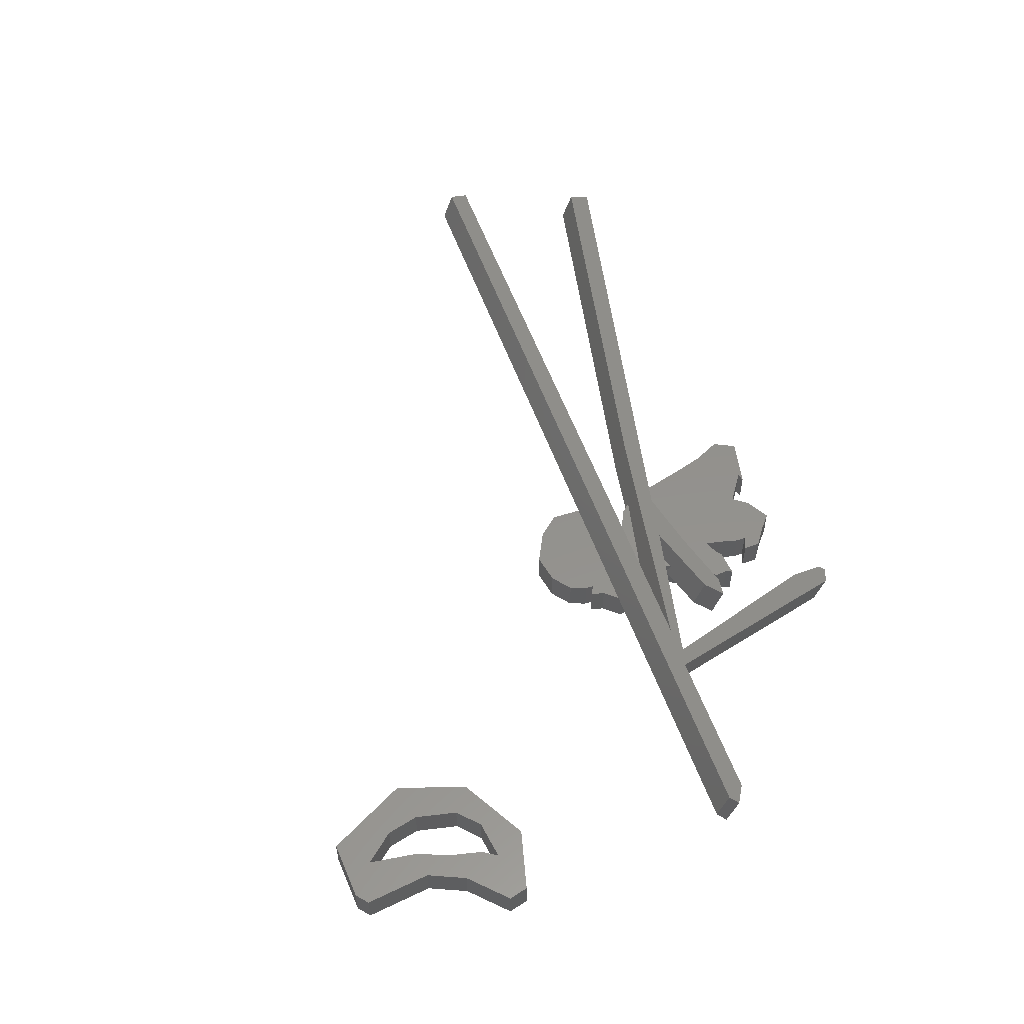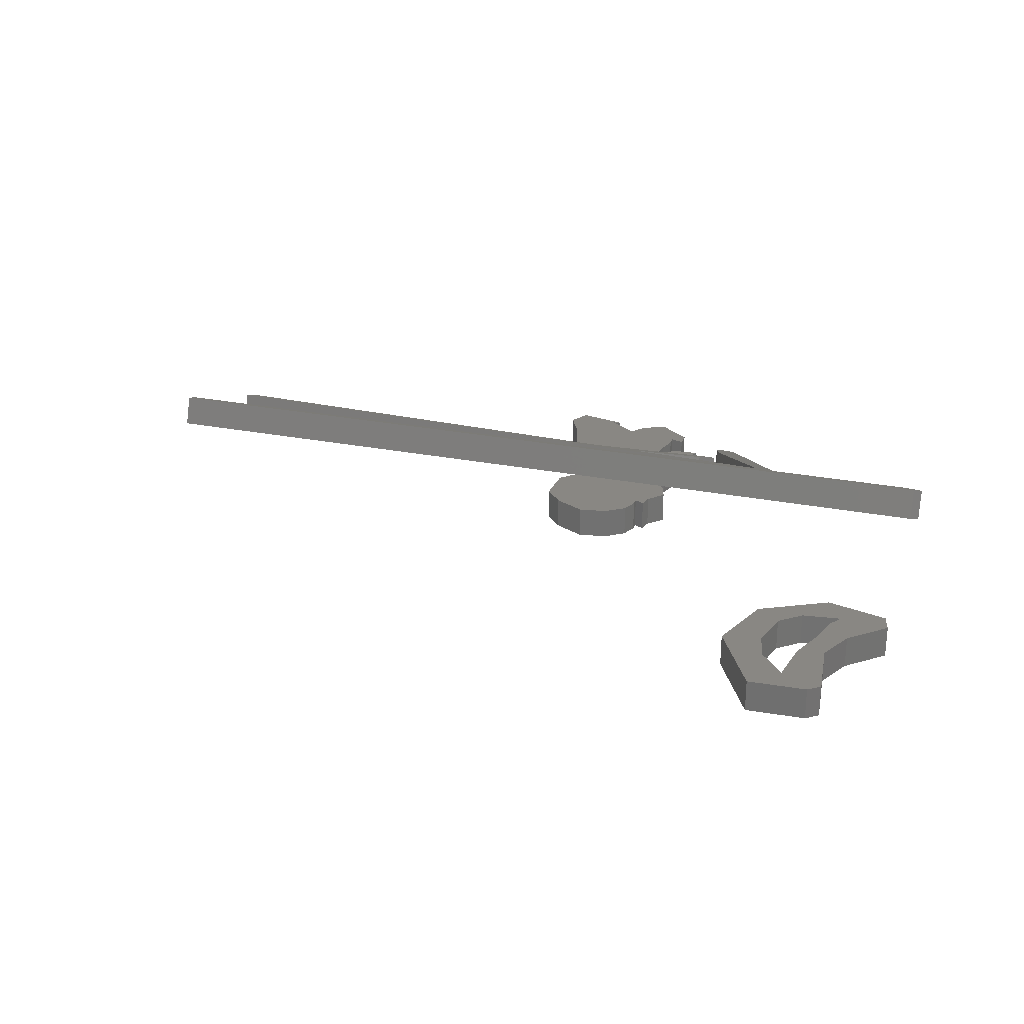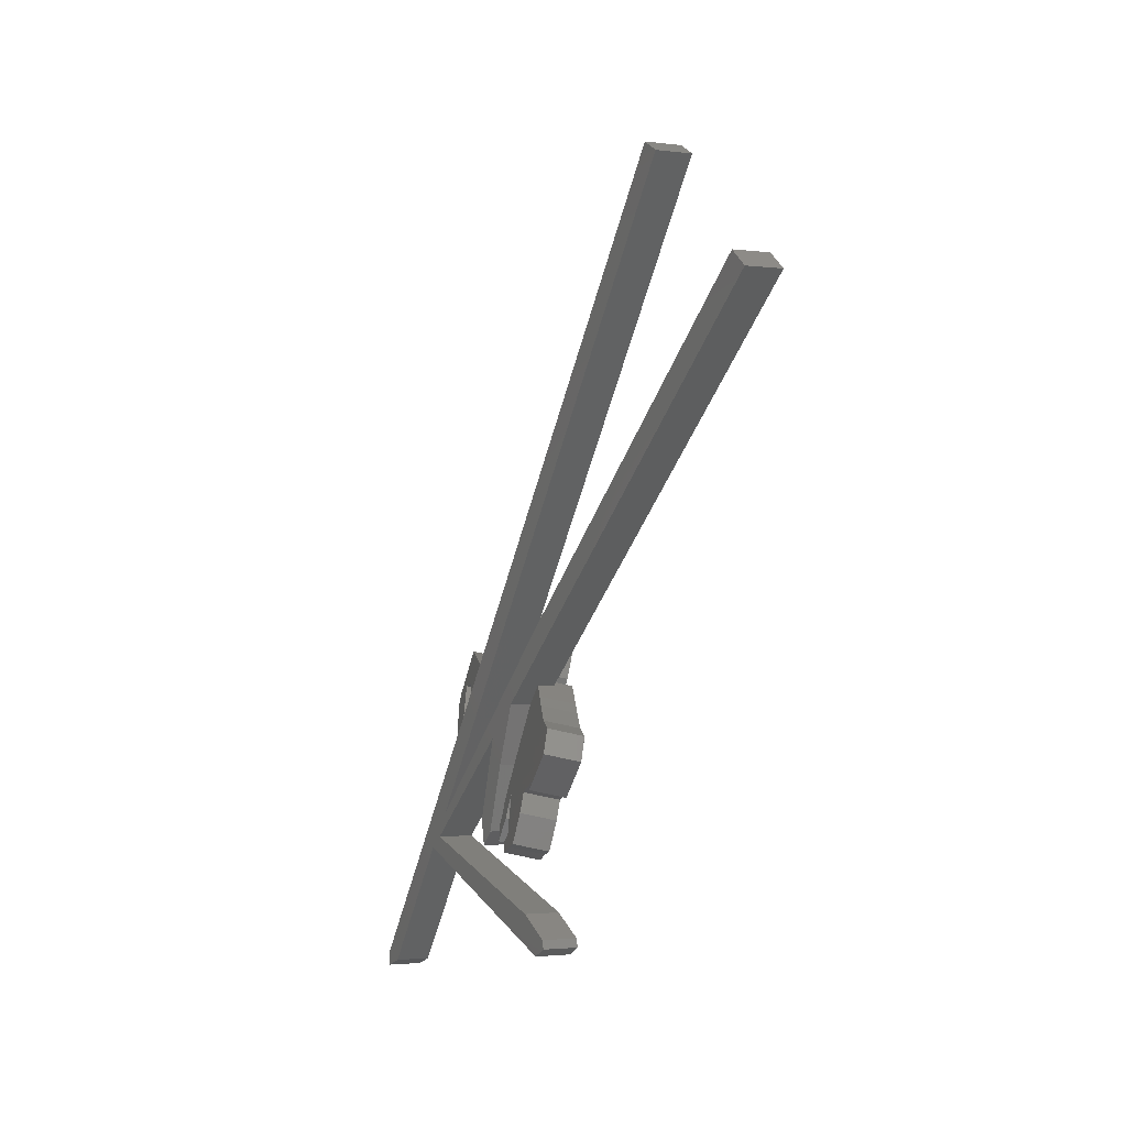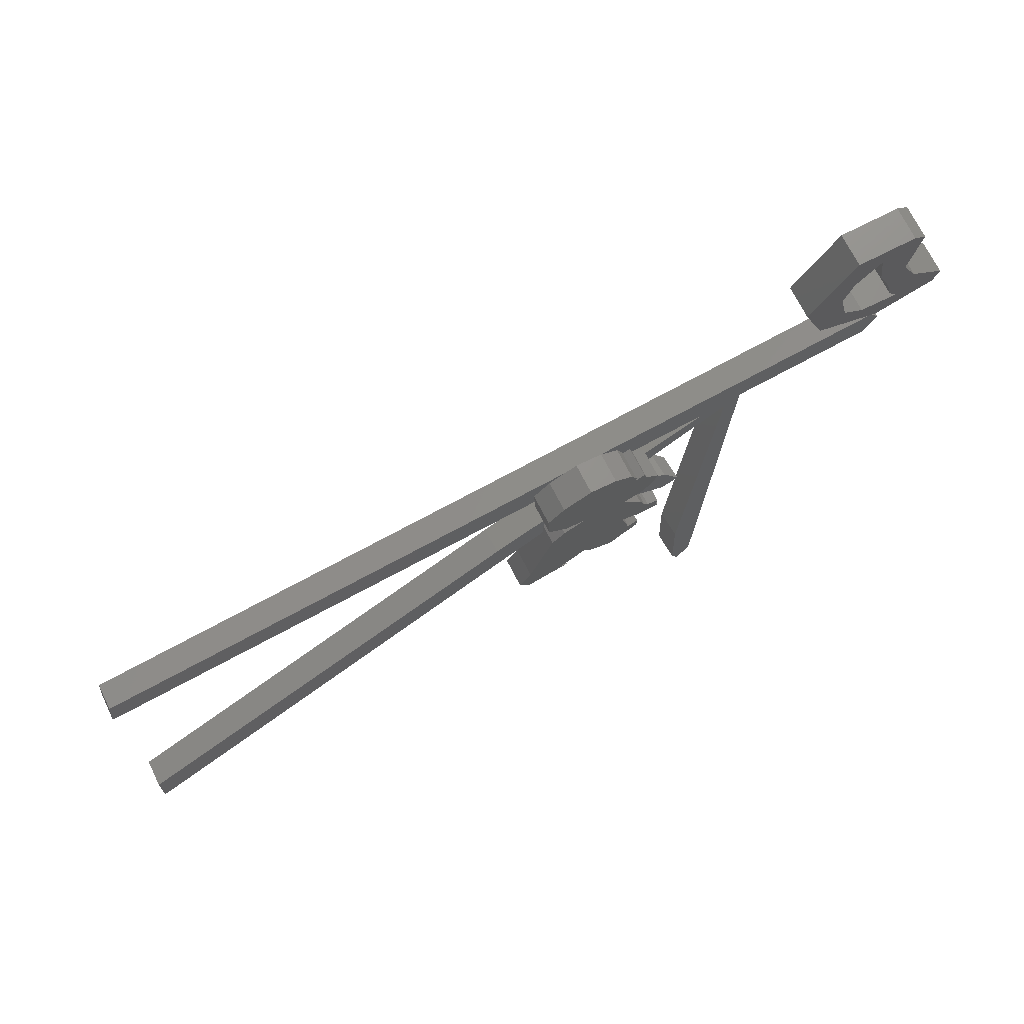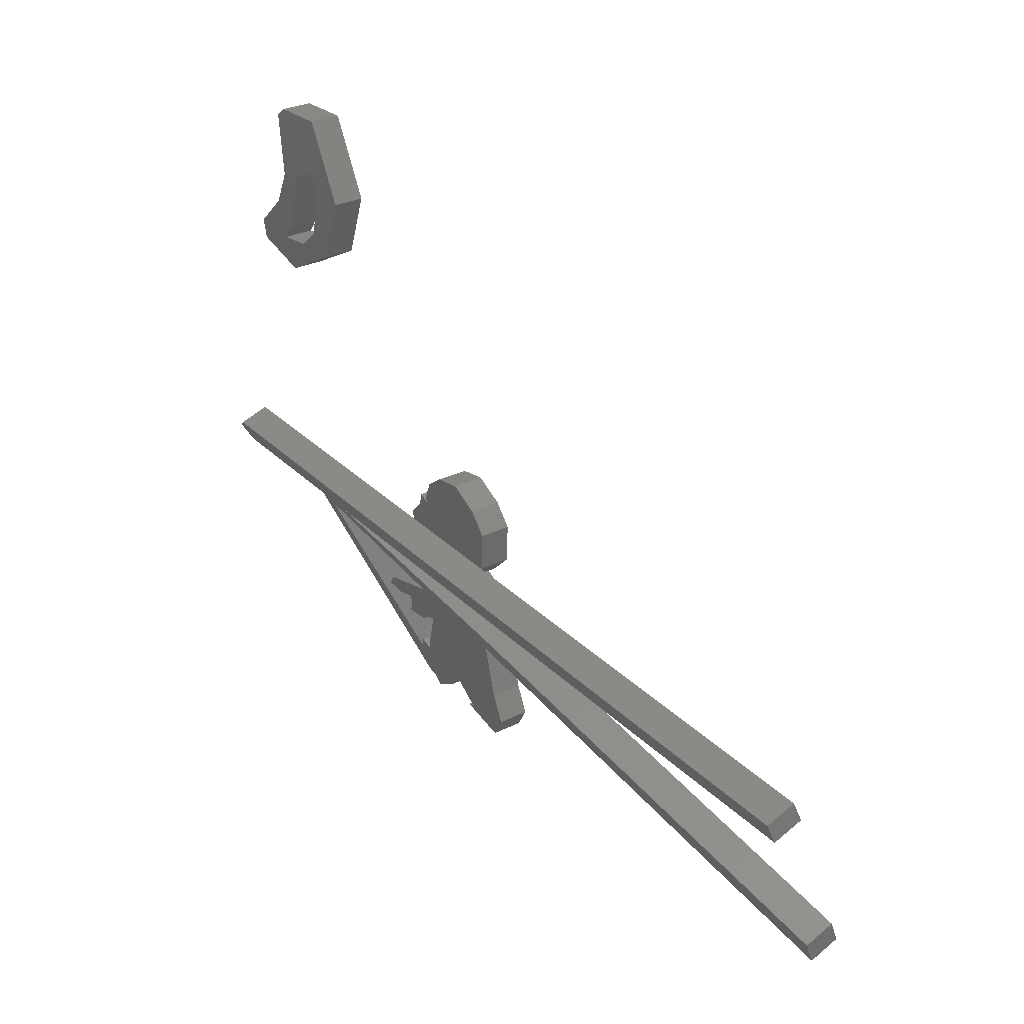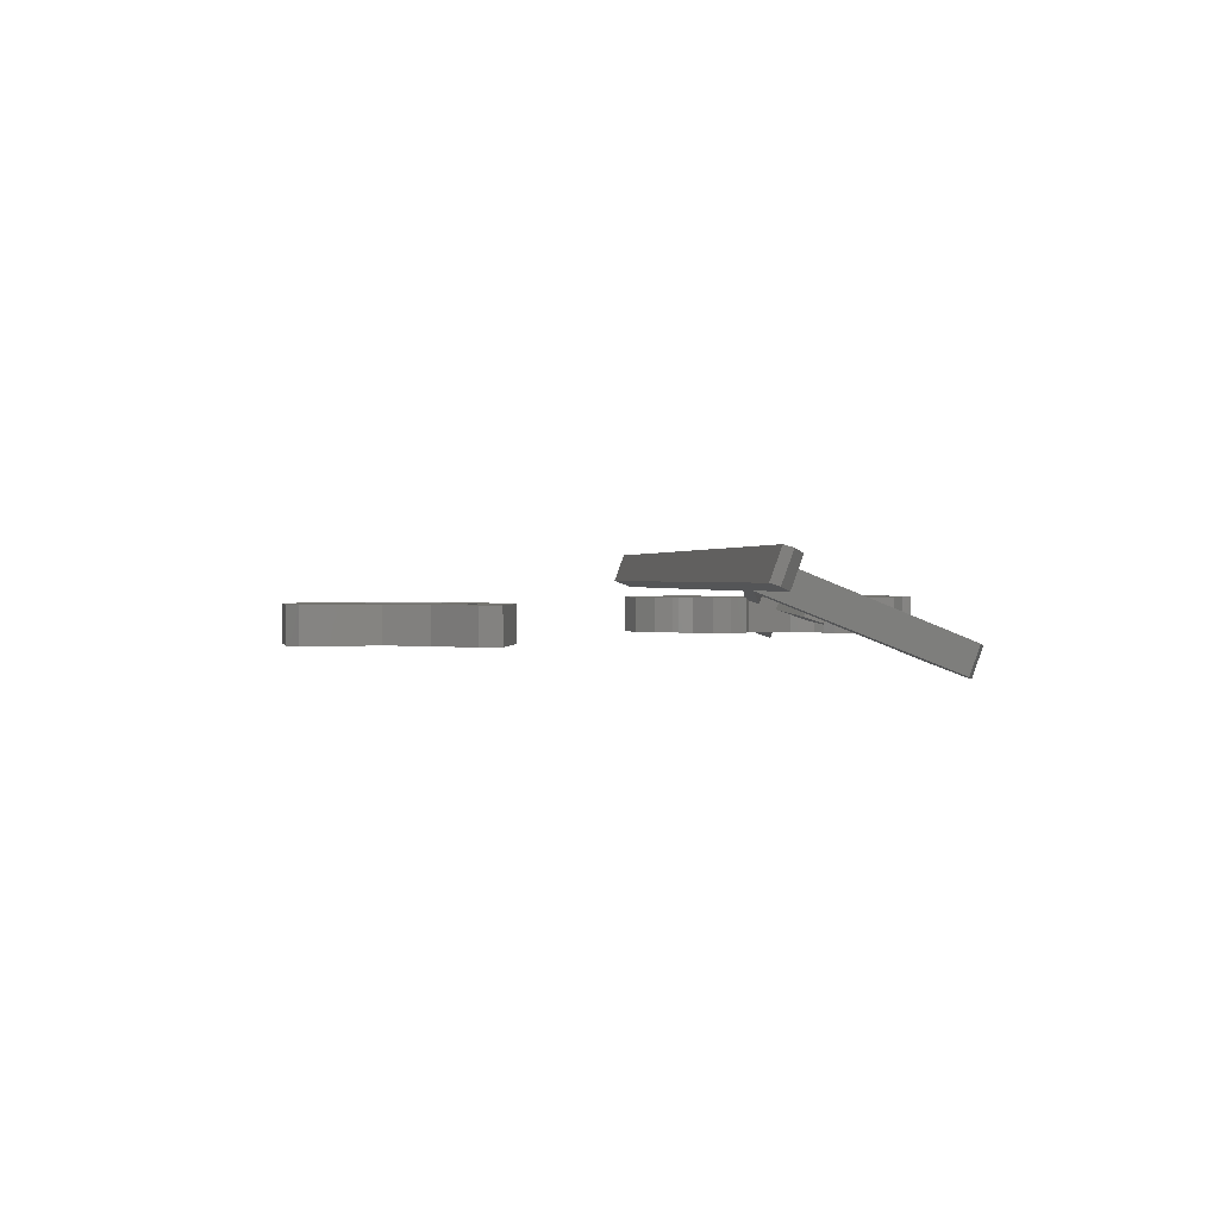
<metadata>
{"format":"stl","ext":"stl","renderer":"f3d","projection":"perspective","resolution":1024,"background":"white","views":[{"elev":54.9,"azim":69.5,"up":"+Y"},{"elev":25.6,"azim":17.6,"up":"+Y"},{"elev":-57.0,"azim":-104.8,"up":"+Z"},{"elev":74.7,"azim":-27.5,"up":"+Z"},{"elev":29.9,"azim":-126.0,"up":"+Z"},{"elev":1.3,"azim":81.2,"up":"+Y"}]}
</metadata>
<code>
# stl→obj: 180 verts, 356 faces
v -17.4 1.016 -1.594
v 4.25 1.17 -1.171
v -17.4 0.07652 -1.252
v 4.25 0.2304 -0.8288
v -17.3 1.239 -0.9829
v 10.7 1.461 -0.3721
v 10.95 1.375 -0.607
v 5.65 1.204 -1.077
v 10.35 1.239 -0.9829
v 2.55 -0.882 -6.809
v 2.95 -1.292 -7.937
v 2.3 -1.31 -7.984
v 5.05 1.136 -1.265
v 2.45 -1.378 -8.172
v 0.25 0.6913 -2.486
v -4.15 0.298 -3.567
v -3.75 0.5545 -2.862
v -1.3 0.5545 -2.862
v 2.4 0.1954 -3.849
v 2.55 0.4177 -3.238
v 3 0.2296 -3.755
v 0.5 0.4006 -3.285
v -17.35 -0.8991 -6.856
v -17.35 -0.6426 -6.151
v -17.3 0.2988 -0.6409
v 1.377 -3.246e-16 -1.462
v 1.35 -0.01387 -1.5
v 5.05 0.1962 -0.9228
v 5.65 0.2646 -0.7348
v 1.256 -3.246e-16 -1.462
v 0.65 -0.1049 -1.75
v 0.8168 -0.1959 -2
v 2.55 -1.822 -6.467
v 2.3 -2.249 -7.642
v 2.45 -2.318 -7.83
v 2.95 -2.232 -7.595
v 10.35 0.2988 -0.6409
v 10.95 0.4356 -0.265
v 10.7 0.5211 -0.03006
v -1.818 -4.88e-16 -2.198
v -3.75 -0.3852 -2.52
v -1.722 -0.2292 -2.092
v -17.35 -1.582 -5.809
v -17.35 -1.839 -6.514
v -4.15 -0.6417 -3.225
v -2.133 -6.425e-16 -2.894
v -1.3 -5.907e-16 -2.66
v -2.085 -0.4558 -2.714
v 0.5 -6.971e-16 -3.139
v 1.55 -0.1159 -3.45
v 2.4 -0.7443 -3.507
v 1.582 -7.778e-16 -3.503
v 1.484 -0.6454 -3.235
v 3 -0.7101 -3.413
v 2.55 -0.522 -2.896
v 0.25 -4.962e-16 -2.235
v 1.098 -0.3492 -2.421
v 1.21 -5.751e-16 -2.59
v 0.8566 -4.574e-16 -2.06
v 0.65 -1 -1.75
v 1.35 -1 -2.8
v 1.35 -0.487 -2.8
v 1.35 -1 -1.5
v 1.7 -1 -1
v 1.7 -2.22e-16 -1
v -2.2 1.11e-16 0.5
v -1.65 2.554e-16 1.15
v -2.15 -1.665e-16 -0.75
v -0.7 3.664e-16 1.65
v 0.2 3.331e-16 1.5
v 0.8 2.331e-16 1.05
v 1 1.221e-16 0.55
v 1 6.661e-17 0.3
v 1.3 9.992e-17 0.45
v 1.4 1.11e-17 0.05
v 1.85 -9.992e-17 -0.45
v -1.55 -4.219e-16 -1.9
v -0.85 -3.442e-16 -1.55
v -1.5 -3.109e-16 -1.4
v -2 -0.3414 -2.4
v -2 -1 -2.4
v -1.55 -1 -1.9
v -2.35 -8.216e-16 -3.7
v -2.35 -1 -3.7
v -3.2 -1.377e-15 -6.2
v -2.8 -1.188e-15 -5.35
v -2.85 -1.521e-15 -6.85
v -2.5 -9.548e-16 -4.3
v 0.75 -9.215e-16 -4.15
v 1.7 -8.216e-16 -3.7
v 1.15 -9.548e-16 -4.3
v 2.1 -8.66e-16 -3.9
v 1.35 -9.881e-16 -4.45
v 2.05 -9.548e-16 -4.3
v 1 -1.155e-15 -5.2
v -0.7 -1.288e-15 -5.8
v 0.85 -1.033e-15 -4.65
v -0.35 -1.388e-15 -6.25
v 1.4 -1.299e-15 -5.85
v 0.85 -1.388e-15 -6.25
v 1 -1.221e-15 -5.5
v 1.4 -1.188e-15 -5.35
v -1.6 -1.432e-15 -6.45
v -1.35 -1.443e-15 -6.5
v 0.4 -1.477e-15 -6.65
v 2.15 -9.992e-16 -4.5
v 1.55 -1 -3.45
v 1.7 -1 -3.7
v -2.8 -1 -5.35
v -3.2 -1 -6.2
v -2.85 -1 -6.85
v -1.6 -1 -6.45
v -1.35 -1 -6.5
v 1 -1 -5.5
v 1 -1 -5.2
v 1.4 -1 -5.85
v -0.7 -1 -5.8
v 0.4 -1 -6.65
v -0.35 -1 -6.25
v 0.85 -1 -6.25
v 1.4 -1 -5.35
v 0.85 -1 -4.65
v 0.75 -1 -4.15
v 2.15 -1 -4.5
v 1.15 -1 -4.3
v 1.35 -1 -4.45
v 2.05 -1 -4.3
v 2.1 -1 -3.9
v 1.85 -1 -0.45
v 1.4 -1 0.05
v 1.3 -1 0.45
v 1 -1 0.3
v 1 -1 0.55
v 0.8 -1 1.05
v -0.85 -1 -1.55
v -2.2 -1 0.5
v -2.15 -1 -0.75
v -1.65 -1 1.15
v -0.7 -1 1.65
v -1.5 -1 -1.4
v 0.2 -1 1.5
v -2.5 -1 -4.3
v 6 2.032e-15 9.15
v 6.75 1.565e-15 7.05
v 6 -1 9.15
v 6.75 -1 7.05
v 7.275 2.581e-15 11.62
v 8.175 2.398e-15 10.8
v 9.075 2.565e-15 11.55
v 8.4 2.082e-15 9.375
v 9.45 2.498e-15 11.25
v 9.225 2.048e-15 9.225
v 8.85 1.832e-15 8.25
v 9.75 1.799e-15 8.1
v 9.075 1.632e-15 7.35
v 10.88 1.565e-15 7.05
v 9.375 1.532e-15 6.9
v 10.72 1.432e-15 6.45
v 8.85 1.316e-15 5.925
v 7.425 2.198e-15 9.9
v 7.2 1.982e-15 8.925
v 8.175 1.565e-15 7.05
v 7.5 1.699e-15 7.65
v 7.275 -1 11.62
v 7.2 -1 8.925
v 8.175 -1 10.8
v 9.75 -1 8.1
v 9.225 -1 9.225
v 10.88 -1 7.05
v 10.72 -1 6.45
v 8.4 -1 9.375
v 9.075 -1 11.55
v 9.45 -1 11.25
v 7.5 -1 7.65
v 7.425 -1 9.9
v 8.85 -1 8.25
v 9.075 -1 7.35
v 9.375 -1 6.9
v 8.85 -1 5.925
v 8.175 -1 7.05
f 1 2 3
f 3 2 4
f 1 5 2
f 2 5 6
f 2 6 7
f 8 7 9
f 2 7 8
f 10 11 12
f 13 11 10
f 11 14 12
f 15 2 13
f 16 17 18
f 13 2 8
f 19 20 21
f 22 15 19
f 20 19 15
f 23 24 16
f 15 22 18
f 11 13 8
f 17 16 24
f 2 15 18
f 2 18 17
f 1 3 5
f 5 3 25
f 26 27 4
f 25 3 4
f 28 29 4
f 29 25 4
f 30 26 4
f 27 31 4
f 31 32 4
f 32 28 4
f 33 34 28
f 34 35 28
f 35 36 28
f 36 29 28
f 29 37 25
f 37 38 25
f 38 39 25
f 40 17 41
f 40 30 2
f 2 17 40
f 4 2 30
f 42 40 41
f 17 24 43
f 41 17 43
f 23 44 24
f 24 44 43
f 23 16 44
f 44 16 45
f 16 18 45
f 46 18 47
f 45 18 46
f 48 45 46
f 18 22 47
f 47 22 49
f 22 19 49
f 50 19 51
f 52 19 50
f 49 19 52
f 50 51 53
f 19 21 51
f 51 21 54
f 21 20 55
f 54 21 55
f 20 15 56
f 57 20 58
f 58 20 56
f 55 20 57
f 15 13 56
f 56 13 28
f 59 28 32
f 56 28 59
f 10 33 13
f 13 33 28
f 12 34 10
f 10 34 33
f 12 14 34
f 34 14 35
f 14 11 35
f 35 11 36
f 36 11 8
f 29 36 8
f 8 9 29
f 29 9 37
f 9 7 37
f 37 7 38
f 7 6 39
f 38 7 39
f 6 5 25
f 39 6 25
f 32 31 60
f 57 32 61
f 61 32 60
f 58 32 57
f 62 57 61
f 59 32 58
f 31 27 60
f 60 27 63
f 63 27 26
f 64 63 65
f 65 63 26
f 66 67 68
f 68 67 69
f 68 69 70
f 68 70 71
f 68 71 72
f 68 72 73
f 73 74 75
f 73 75 68
f 68 75 76
f 68 76 65
f 68 65 26
f 68 26 30
f 77 30 40
f 78 30 77
f 68 30 78
f 68 78 79
f 80 81 42
f 42 81 82
f 42 82 77
f 42 77 40
f 80 42 43
f 43 44 45
f 48 43 45
f 48 80 43
f 42 41 43
f 83 84 46
f 48 84 81
f 46 84 48
f 48 81 80
f 85 86 87
f 87 86 88
f 88 83 87
f 87 83 46
f 87 46 47
f 87 47 49
f 87 49 52
f 89 52 90
f 91 90 92
f 93 92 94
f 95 96 97
f 91 92 93
f 89 90 91
f 87 52 89
f 97 87 89
f 96 87 97
f 98 99 100
f 101 102 99
f 96 95 101
f 103 87 96
f 101 99 98
f 104 87 103
f 98 100 105
f 96 101 98
f 93 94 106
f 52 50 107
f 90 52 108
f 108 52 107
f 53 62 61
f 50 53 107
f 107 53 61
f 55 57 62
f 53 55 62
f 53 51 55
f 51 54 55
f 58 56 59
f 109 110 111
f 112 109 111
f 113 112 111
f 114 115 109
f 116 109 117
f 118 117 119
f 120 117 118
f 116 117 120
f 114 109 116
f 121 114 116
f 122 109 115
f 123 109 122
f 108 109 123
f 124 123 125
f 124 125 126
f 127 123 124
f 128 123 127
f 108 123 128
f 107 109 108
f 61 109 107
f 60 109 61
f 129 109 60
f 64 60 63
f 129 60 64
f 130 109 129
f 131 109 130
f 132 109 131
f 133 109 132
f 134 109 133
f 135 109 134
f 112 117 109
f 136 137 138
f 139 140 141
f 141 135 134
f 82 81 84
f 140 135 141
f 135 142 109
f 135 82 142
f 82 84 142
f 137 139 138
f 137 140 139
f 64 65 76
f 129 64 76
f 66 68 136
f 136 68 137
f 68 79 137
f 137 79 140
f 79 78 140
f 140 78 135
f 78 77 82
f 135 78 82
f 76 75 130
f 129 76 130
f 75 74 131
f 130 75 131
f 74 73 132
f 131 74 132
f 132 73 72
f 133 132 72
f 72 71 134
f 133 72 134
f 71 70 141
f 134 71 141
f 70 69 139
f 141 70 139
f 69 67 138
f 139 69 138
f 66 136 67
f 67 136 138
f 88 142 83
f 83 142 84
f 85 87 110
f 110 87 111
f 87 104 111
f 111 104 113
f 104 103 112
f 113 104 112
f 103 96 112
f 112 96 117
f 96 98 117
f 117 98 119
f 98 105 119
f 119 105 118
f 105 100 118
f 118 100 120
f 100 99 120
f 120 99 116
f 116 99 102
f 121 116 102
f 102 101 114
f 121 102 114
f 114 101 95
f 115 114 95
f 95 97 122
f 115 95 122
f 97 89 123
f 122 97 123
f 89 91 123
f 123 91 125
f 91 93 125
f 125 93 126
f 93 106 126
f 126 106 124
f 106 94 127
f 124 106 127
f 127 94 92
f 128 127 92
f 92 90 108
f 128 92 108
f 86 109 88
f 88 109 142
f 85 110 86
f 86 110 109
f 143 144 145
f 145 144 146
f 143 147 144
f 148 147 149
f 150 151 152
f 153 152 154
f 155 156 157
f 157 156 158
f 144 158 159
f 144 147 160
f 144 160 161
f 162 144 163
f 153 154 155
f 144 162 158
f 162 157 158
f 154 156 155
f 150 152 153
f 160 147 148
f 163 144 161
f 148 149 151
f 148 151 150
f 143 145 147
f 147 145 164
f 164 145 146
f 165 164 146
f 166 167 168
f 169 167 170
f 167 171 170
f 172 164 173
f 174 165 146
f 175 164 165
f 173 166 168
f 173 164 166
f 170 171 176
f 170 176 177
f 170 178 179
f 170 177 178
f 179 180 146
f 180 174 146
f 166 171 167
f 175 166 164
f 178 180 179
f 144 159 146
f 146 159 179
f 159 158 179
f 179 158 170
f 170 158 156
f 169 170 156
f 156 154 167
f 169 156 167
f 154 152 168
f 167 154 168
f 168 152 151
f 173 168 151
f 151 149 172
f 173 151 172
f 149 147 164
f 172 149 164
f 175 160 148
f 166 175 148
f 165 161 160
f 175 165 160
f 148 150 166
f 166 150 171
f 150 153 171
f 171 153 176
f 153 155 176
f 176 155 177
f 155 157 177
f 177 157 178
f 157 162 180
f 178 157 180
f 162 163 174
f 180 162 174
f 163 161 165
f 174 163 165

</code>
